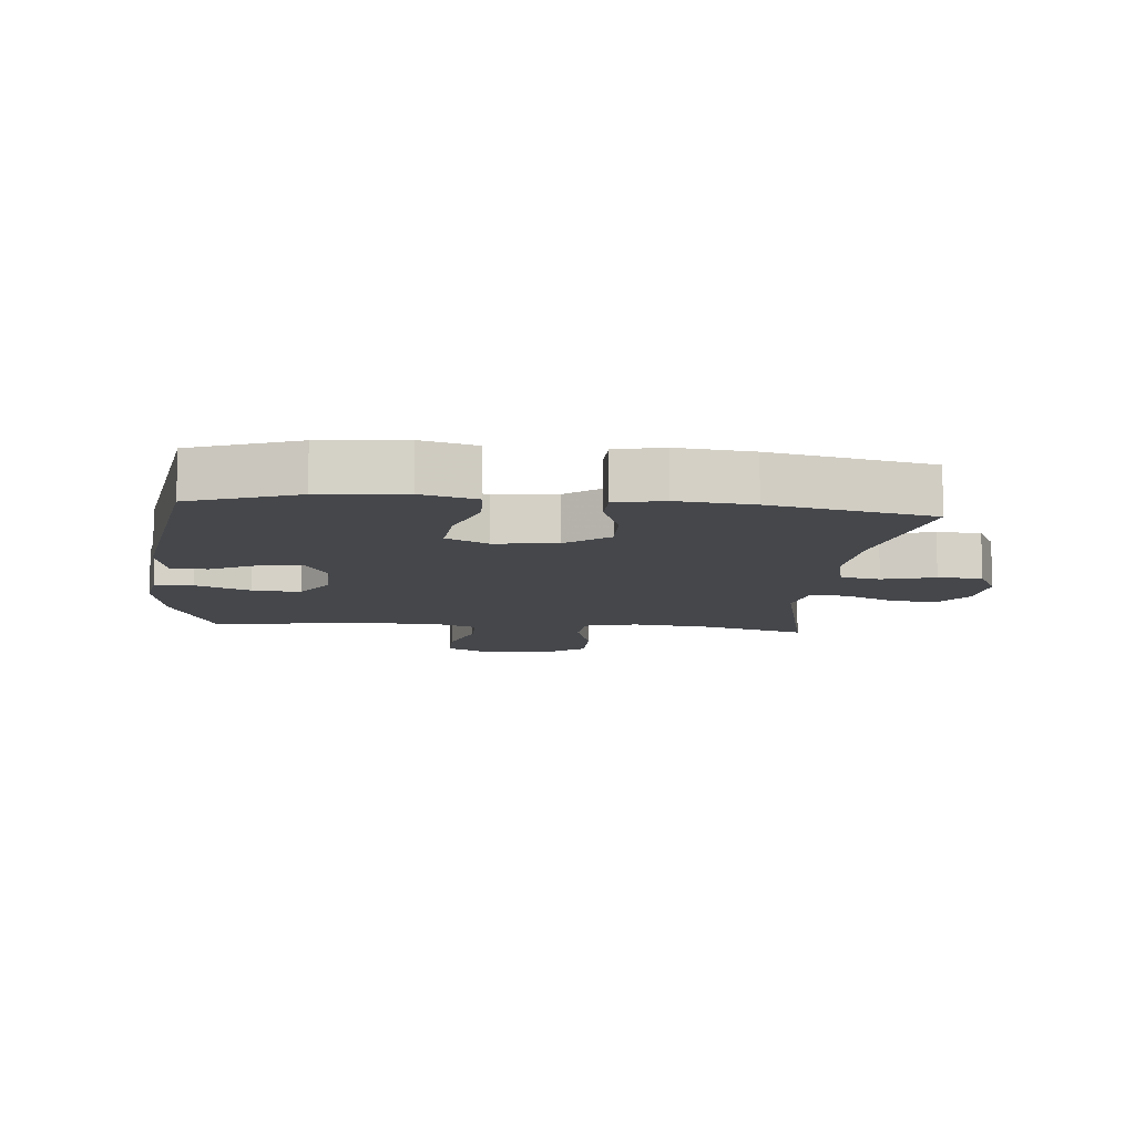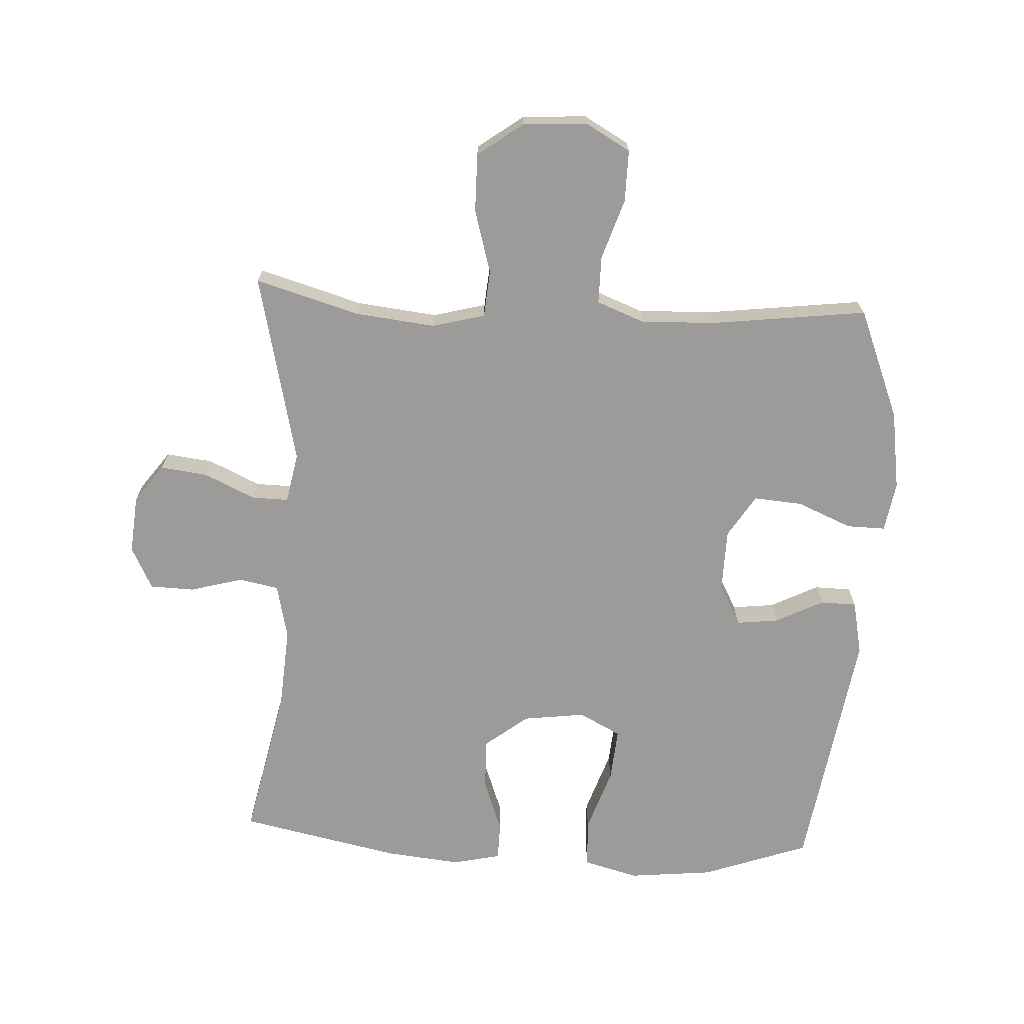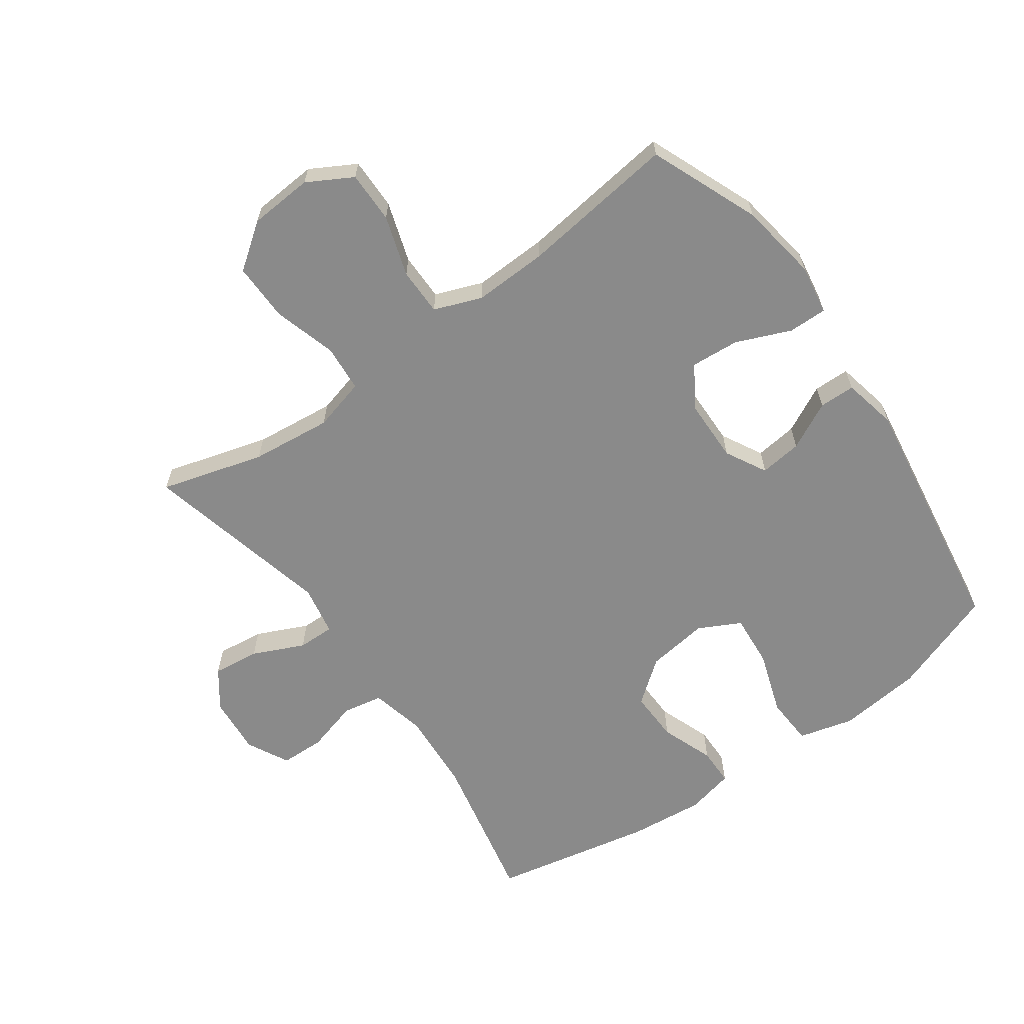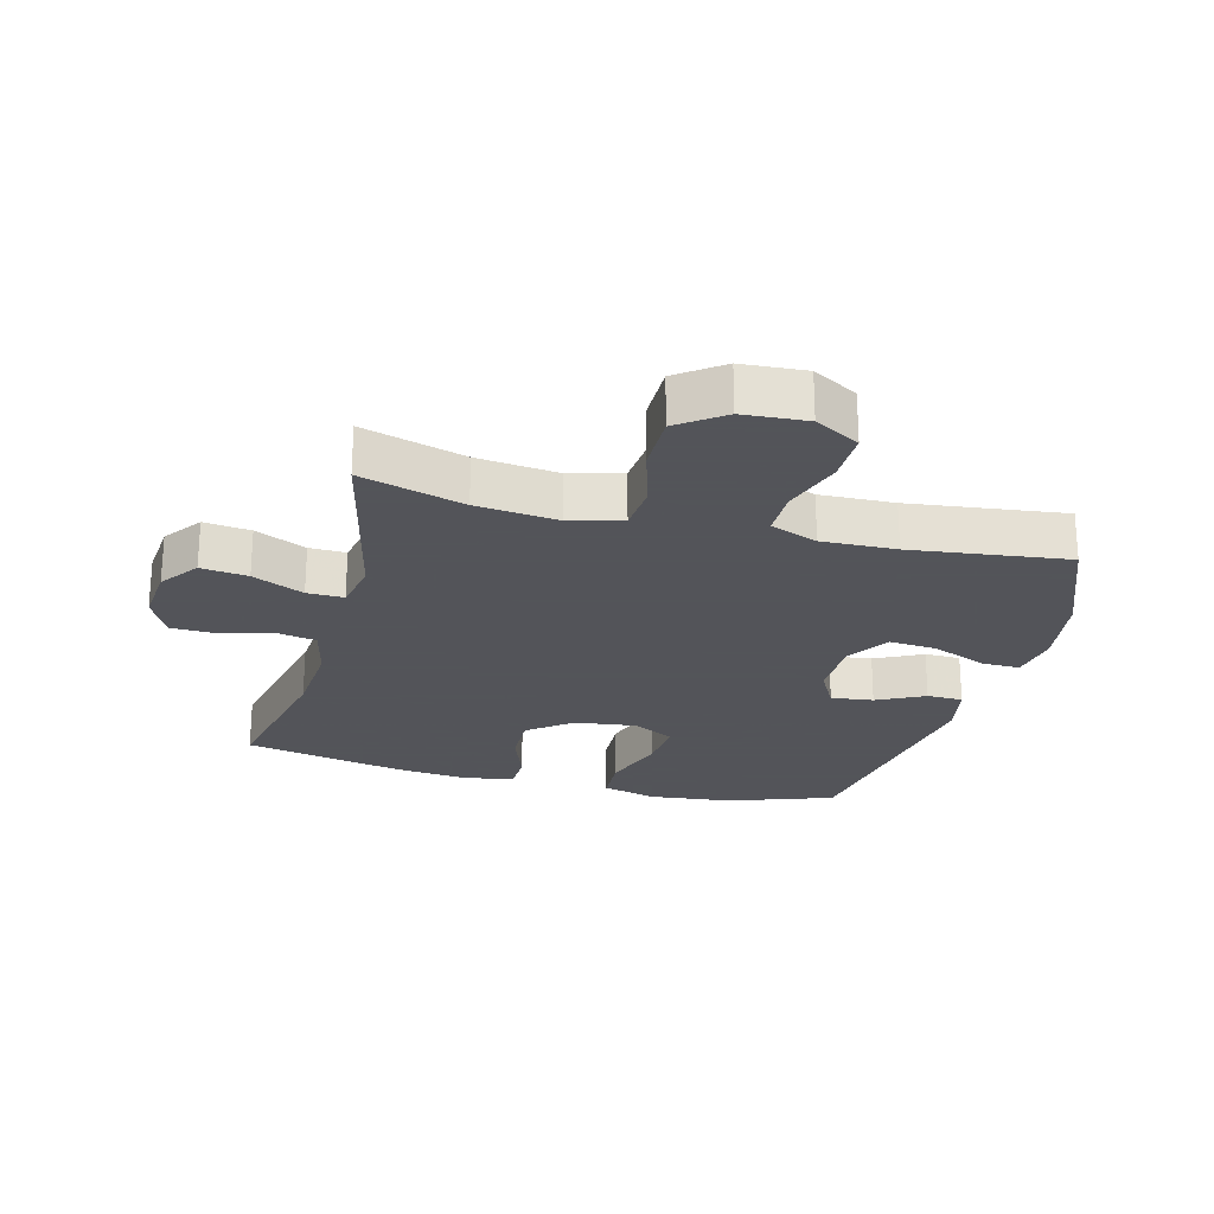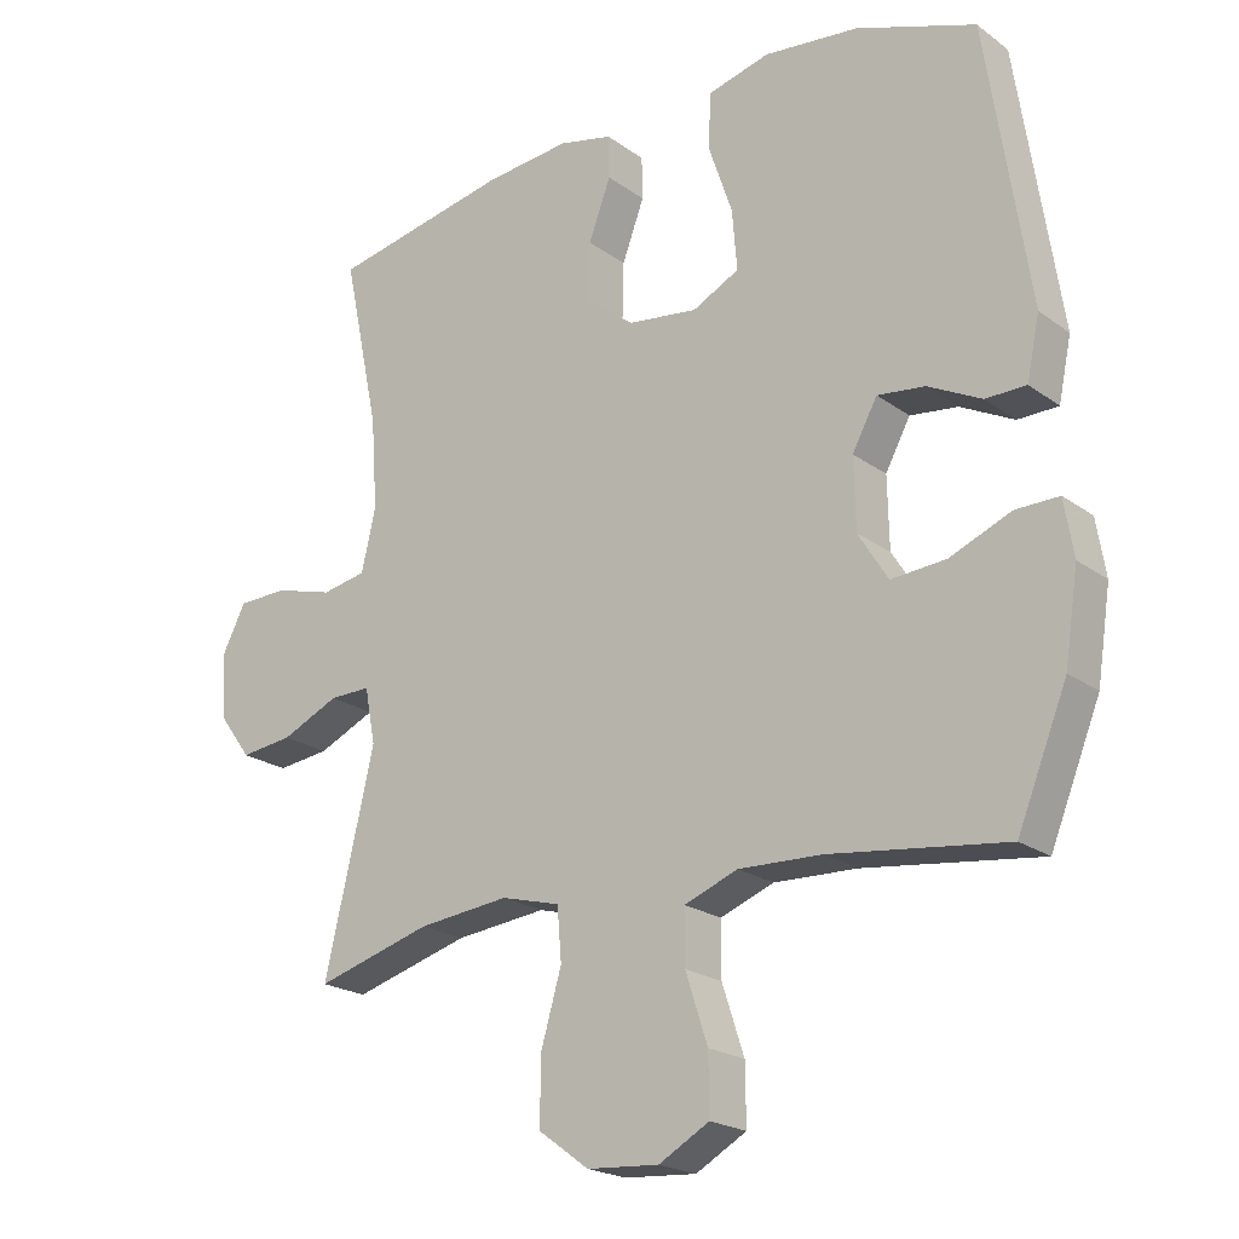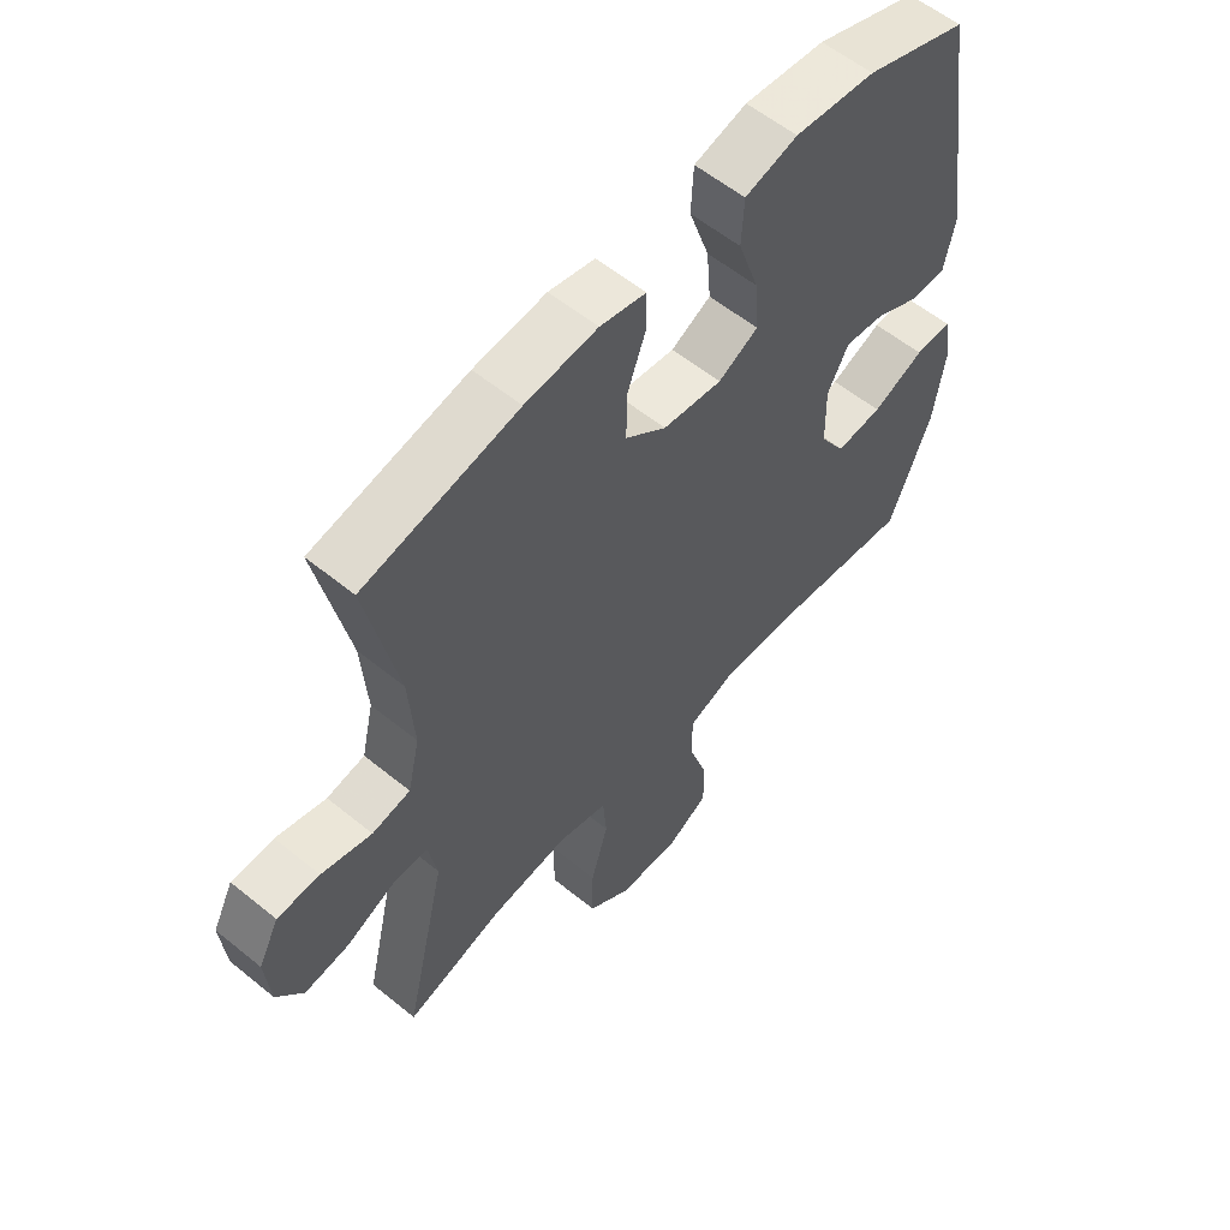
<metadata>
{"format":"obj","ext":"obj","renderer":"f3d","projection":"perspective","resolution":1024,"background":"white","views":[{"elev":-10.4,"azim":-5.5,"up":"+Y"},{"elev":-69.9,"azim":176.9,"up":"+Y"},{"elev":-63.4,"azim":-144.4,"up":"+Y"},{"elev":-23.9,"azim":165.2,"up":"+Y"},{"elev":-21.0,"azim":-142.0,"up":"+Z"},{"elev":57.8,"azim":130.2,"up":"+Z"}]}
</metadata>
<code>
v 0.5 0.07 -0.5
v 0.337 0.07 -0.453
v 0.209 0.07 -0.439
v 0.126 0.07 -0.461
v 0.12 0.07 -0.535
v 0.149 0.07 -0.635
v 0.15 0.07 -0.727
v 0.079 0.07 -0.779
v -0.022 0.07 -0.786
v -0.093 0.07 -0.746
v -0.092 0.07 -0.664
v -0.061 0.07 -0.569
v -0.061 0.07 -0.494
v -0.136 0.07 -0.465
v -0.253 0.07 -0.469
v -0.5 0.07 -0.5
v -0.57 0.07 -0.327
v -0.589 0.07 -0.202
v -0.576 0.07 -0.123
v -0.515 0.07 -0.124
v -0.429 0.07 -0.16
v -0.352 0.07 -0.166
v -0.31 0.07 -0.099
v -0.308 0.07 0
v -0.343 0.07 0.065
v -0.41 0.07 0.057
v -0.485 0.07 0.019
v -0.542 0.07 0.02
v -0.56 0.07 0.106
v -0.5 0.07 0.5
v -0.332 0.07 0.56
v -0.199 0.07 0.574
v -0.112 0.07 0.551
v -0.108 0.07 0.474
v -0.142 0.07 0.374
v -0.149 0.07 0.29
v -0.083 0.07 0.256
v 0.015 0.07 0.269
v 0.083 0.07 0.322
v 0.081 0.07 0.403
v 0.05 0.07 0.487
v 0.051 0.07 0.547
v 0.127 0.07 0.564
v 0.246 0.07 0.552
v 0.5 0.07 0.5
v 0.449 0.07 0.258
v 0.44 0.07 0.13
v 0.46 0.07 0.043
v 0.523 0.07 0.031
v 0.606 0.07 0.054
v 0.676 0.07 0.052
v 0.71 0.07 -0.015
v 0.702 0.07 -0.107
v 0.658 0.07 -0.167
v 0.584 0.07 -0.158
v 0.503 0.07 -0.121
v 0.445 0.07 -0.12
v 0.43 0.07 -0.199
v 0.5 0 -0.5
v 0.337 0 -0.453
v 0.209 0 -0.439
v 0.126 0 -0.461
v 0.12 0 -0.535
v 0.149 0 -0.635
v 0.15 0 -0.727
v 0.079 0 -0.779
v -0.022 0 -0.786
v -0.093 0 -0.746
v -0.092 0 -0.664
v -0.061 0 -0.569
v -0.061 0 -0.494
v -0.136 0 -0.465
v -0.253 0 -0.469
v -0.5 0 -0.5
v -0.57 0 -0.327
v -0.589 0 -0.202
v -0.576 0 -0.123
v -0.515 0 -0.124
v -0.429 0 -0.16
v -0.352 0 -0.166
v -0.31 0 -0.099
v -0.308 0 0
v -0.343 0 0.065
v -0.41 0 0.057
v -0.485 0 0.019
v -0.542 0 0.02
v -0.56 0 0.106
v -0.5 0 0.5
v -0.332 0 0.56
v -0.199 0 0.574
v -0.112 0 0.551
v -0.108 0 0.474
v -0.142 0 0.374
v -0.149 0 0.29
v -0.083 0 0.256
v 0.015 0 0.269
v 0.083 0 0.322
v 0.081 0 0.403
v 0.05 0 0.487
v 0.051 0 0.547
v 0.127 0 0.564
v 0.246 0 0.552
v 0.5 0 0.5
v 0.449 0 0.258
v 0.44 0 0.13
v 0.46 0 0.043
v 0.523 0 0.031
v 0.606 0 0.054
v 0.676 0 0.052
v 0.71 0 -0.015
v 0.702 0 -0.107
v 0.658 0 -0.167
v 0.584 0 -0.158
v 0.503 0 -0.121
v 0.445 0 -0.12
v 0.43 0 -0.199
f 54 55 56
f 53 54 56
f 52 53 56
f 51 52 56
f 50 51 56
f 49 50 56
f 48 49 56 57
f 47 48 57 58
f 44 45 46
f 43 44 46
f 42 43 46
f 41 42 46
f 40 41 46
f 39 40 46 47
f 38 39 47 58
f 33 34 35
f 32 33 35
f 31 32 35
f 30 31 35
f 29 30 35
f 28 29 35
f 27 28 35
f 26 27 35
f 25 26 35 36
f 24 25 36 37
f 19 20 21
f 18 19 21
f 17 18 21
f 16 17 21
f 15 16 21
f 14 15 21 22
f 13 14 22 23
f 10 11 12
f 9 10 12
f 8 9 12
f 7 8 12
f 6 7 12
f 5 6 12
f 4 5 12 13
f 37 38 58
f 24 37 58
f 23 24 58
f 13 23 58
f 4 13 58
f 3 4 58
f 58 1 2
f 2 3 58
f 114 113 112
f 114 112 111
f 114 111 110
f 114 110 109
f 114 109 108
f 114 108 107
f 115 114 107 106
f 116 115 106 105
f 104 103 102
f 104 102 101
f 104 101 100
f 104 100 99
f 104 99 98
f 105 104 98 97
f 116 105 97 96
f 93 92 91
f 93 91 90
f 93 90 89
f 93 89 88
f 93 88 87
f 93 87 86
f 93 86 85
f 93 85 84
f 94 93 84 83
f 95 94 83 82
f 79 78 77
f 79 77 76
f 79 76 75
f 79 75 74
f 79 74 73
f 80 79 73 72
f 81 80 72 71
f 70 69 68
f 70 68 67
f 70 67 66
f 70 66 65
f 70 65 64
f 70 64 63
f 71 70 63 62
f 116 96 95
f 116 95 82
f 116 82 81
f 116 81 71
f 116 71 62
f 116 62 61
f 60 59 116
f 116 61 60
f 1 59 60 2
f 2 60 61 3
f 3 61 62 4
f 4 62 63 5
f 5 63 64 6
f 6 64 65 7
f 7 65 66 8
f 8 66 67 9
f 9 67 68 10
f 10 68 69 11
f 11 69 70 12
f 12 70 71 13
f 13 71 72 14
f 14 72 73 15
f 15 73 74 16
f 16 74 75 17
f 17 75 76 18
f 18 76 77 19
f 19 77 78 20
f 20 78 79 21
f 21 79 80 22
f 22 80 81 23
f 23 81 82 24
f 24 82 83 25
f 25 83 84 26
f 26 84 85 27
f 27 85 86 28
f 28 86 87 29
f 29 87 88 30
f 30 88 89 31
f 31 89 90 32
f 32 90 91 33
f 33 91 92 34
f 34 92 93 35
f 35 93 94 36
f 36 94 95 37
f 37 95 96 38
f 38 96 97 39
f 39 97 98 40
f 40 98 99 41
f 41 99 100 42
f 42 100 101 43
f 43 101 102 44
f 44 102 103 45
f 45 103 104 46
f 46 104 105 47
f 47 105 106 48
f 48 106 107 49
f 49 107 108 50
f 50 108 109 51
f 51 109 110 52
f 52 110 111 53
f 53 111 112 54
f 54 112 113 55
f 55 113 114 56
f 56 114 115 57
f 57 115 116 58
f 58 116 59 1

</code>
